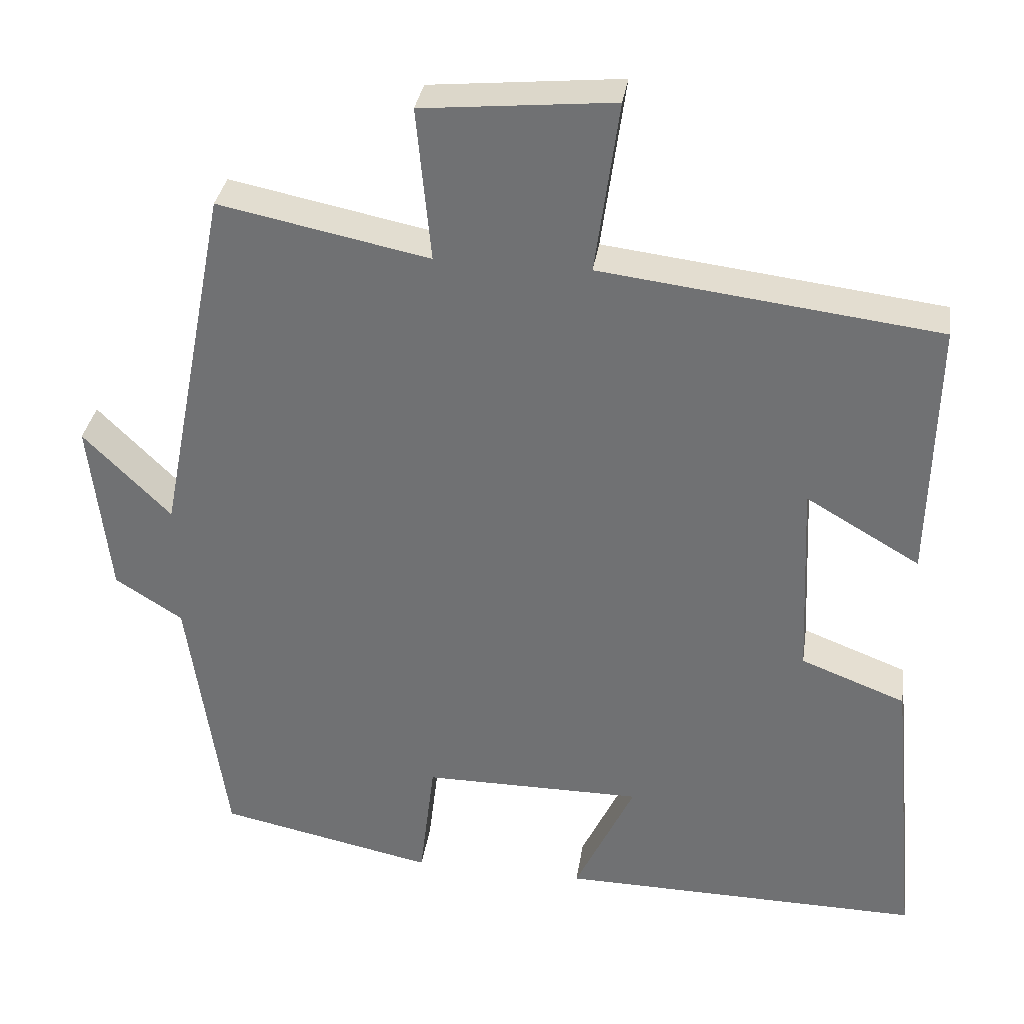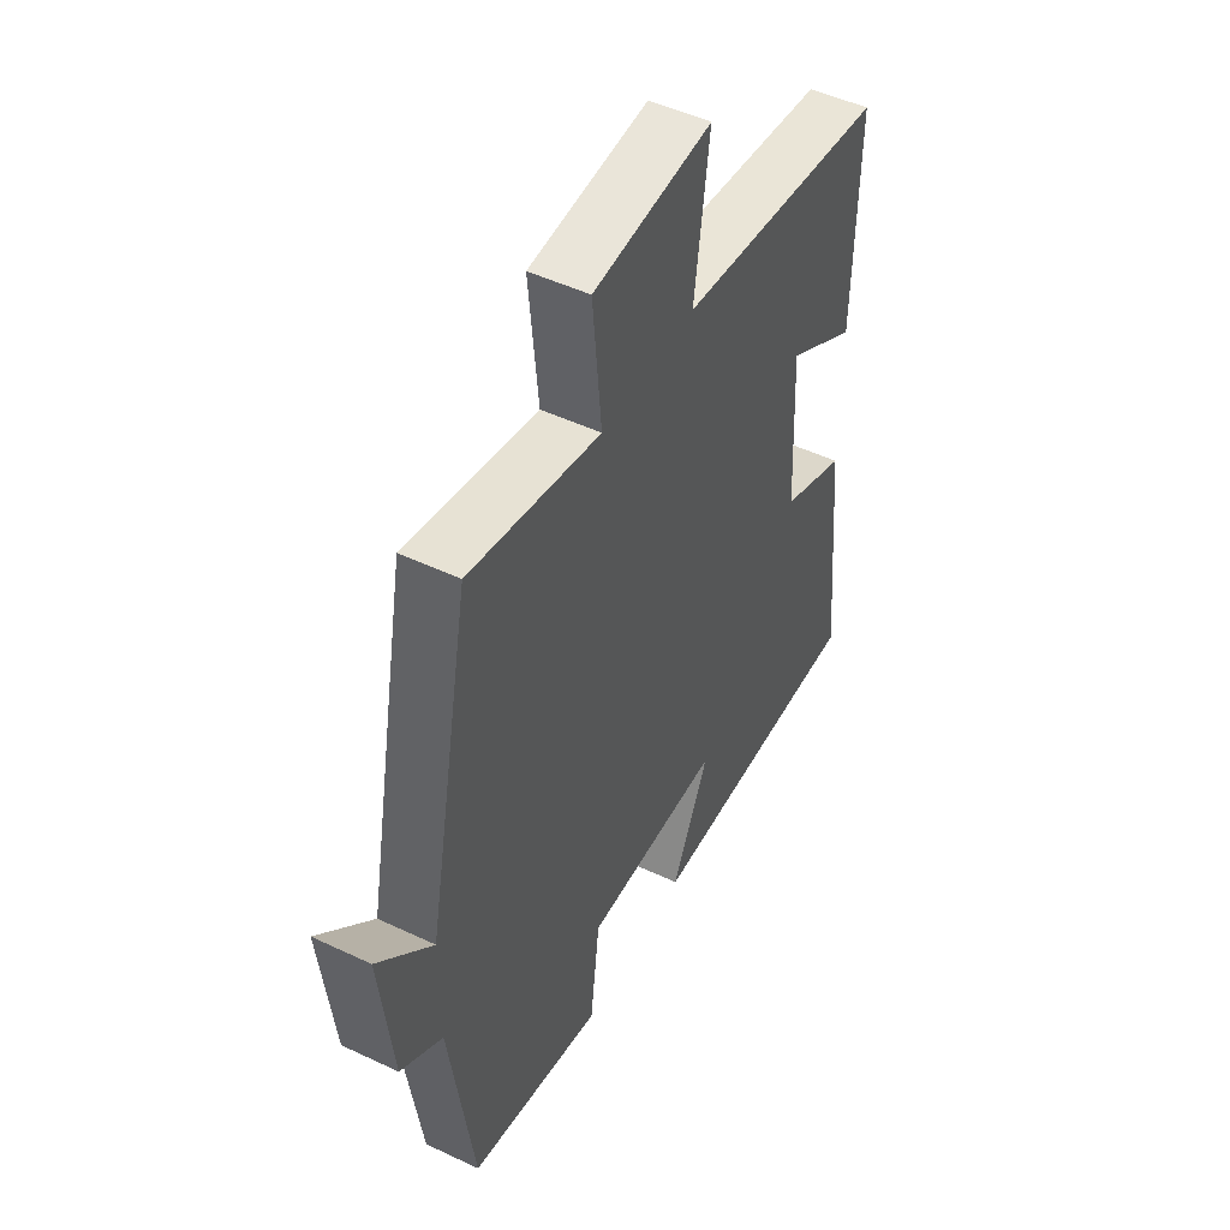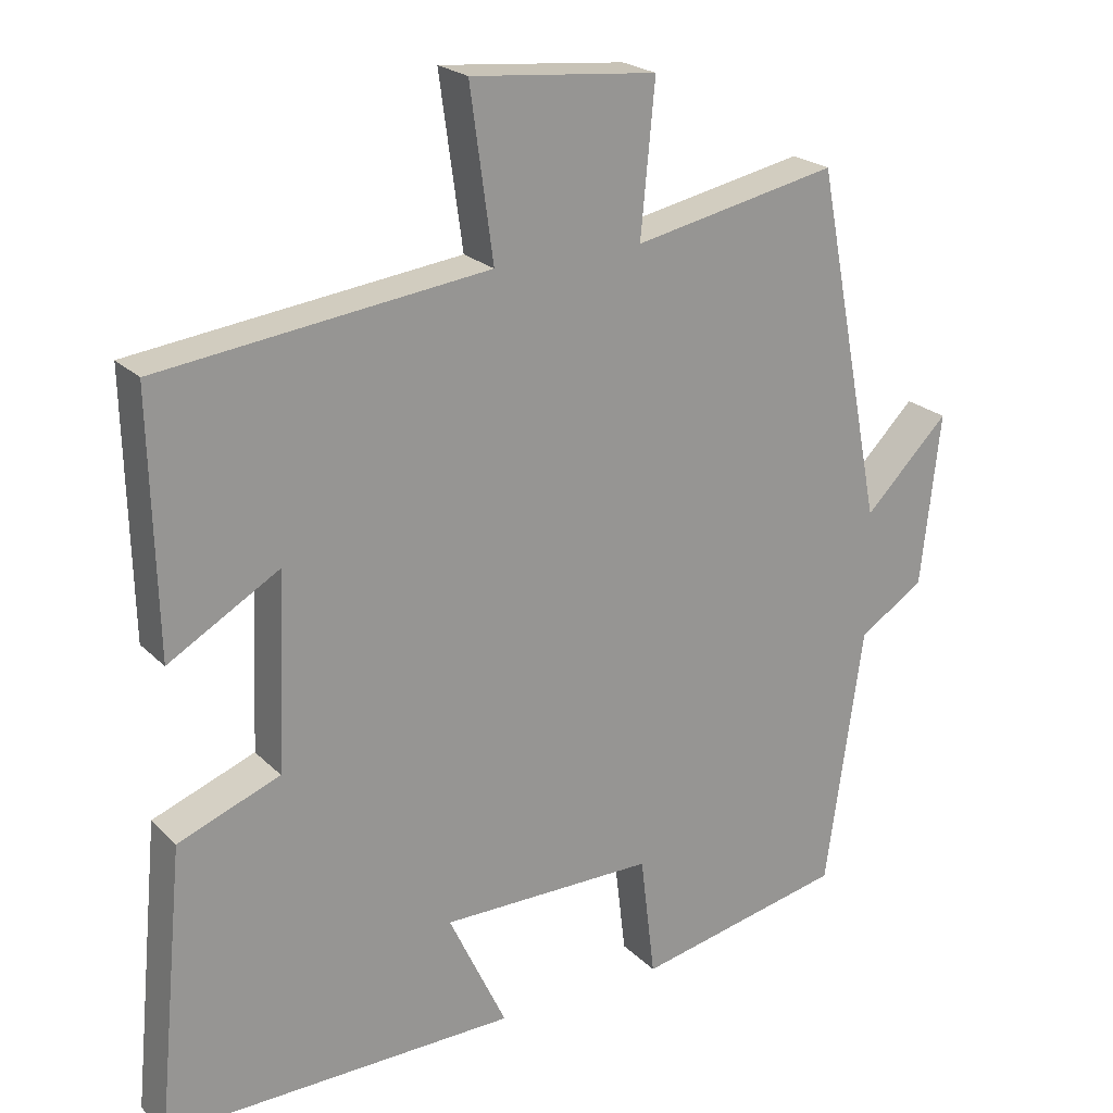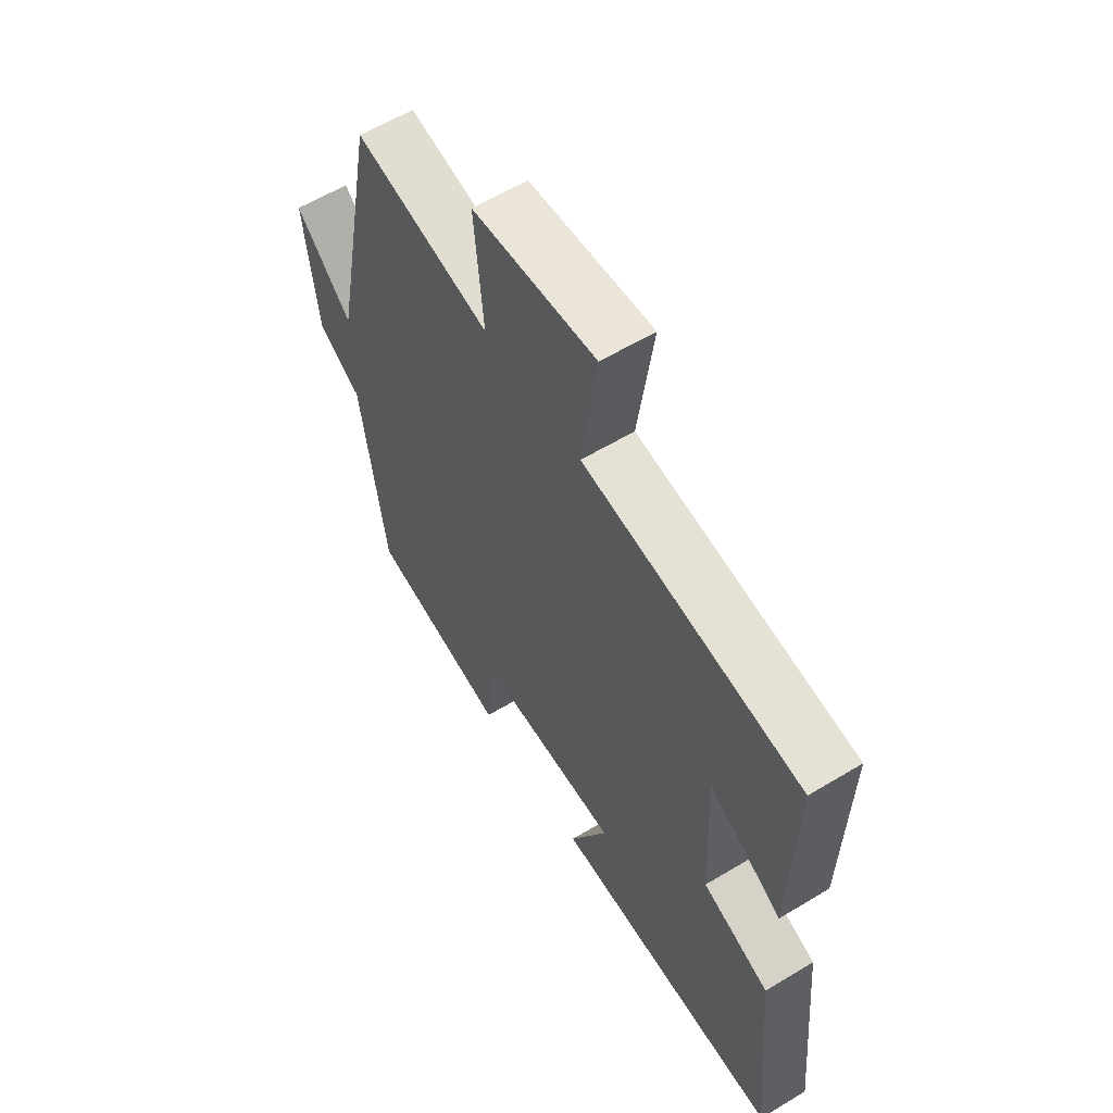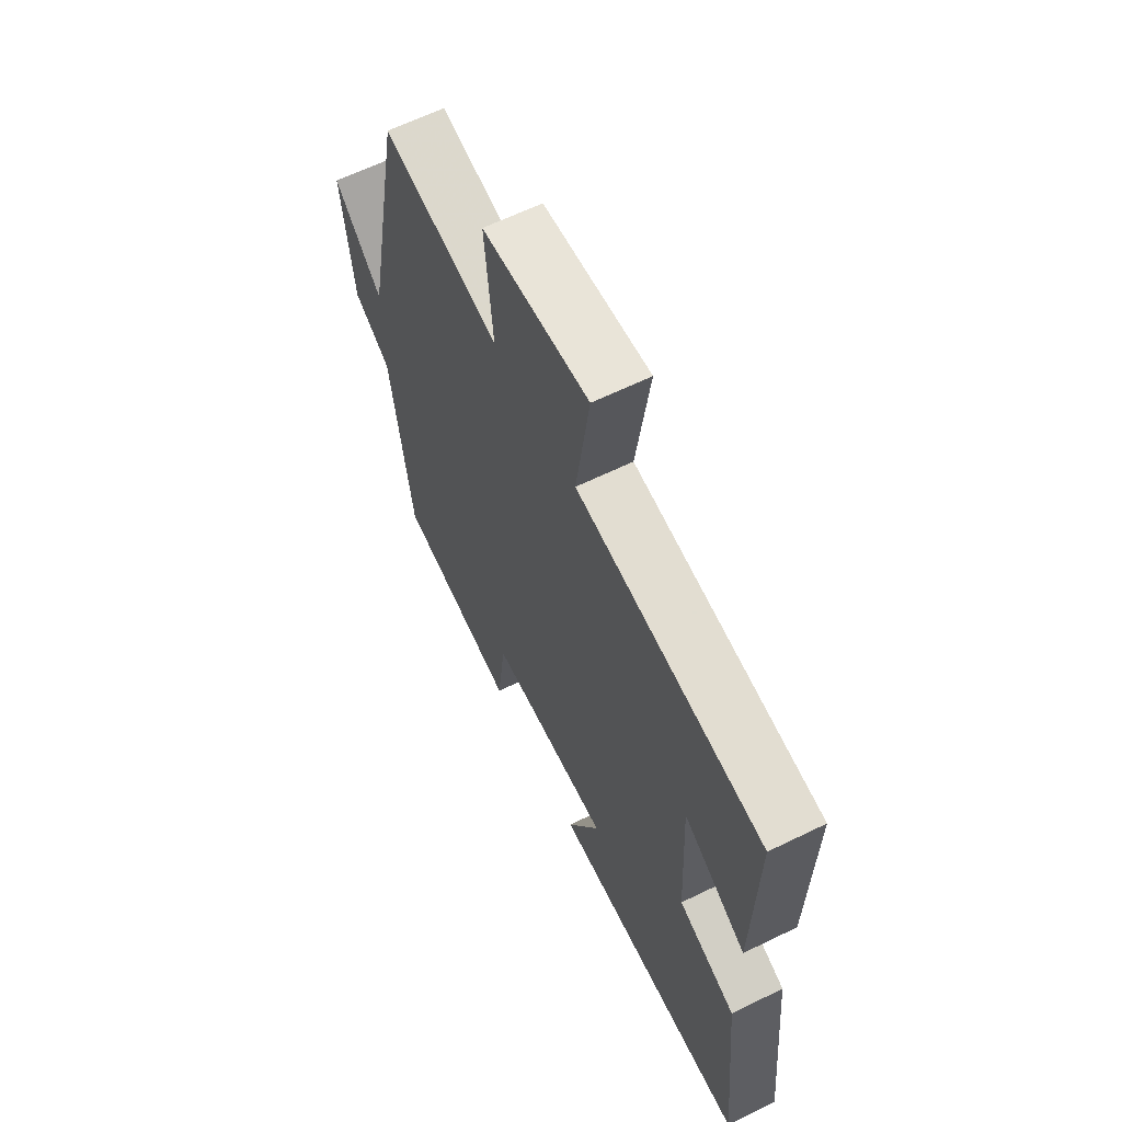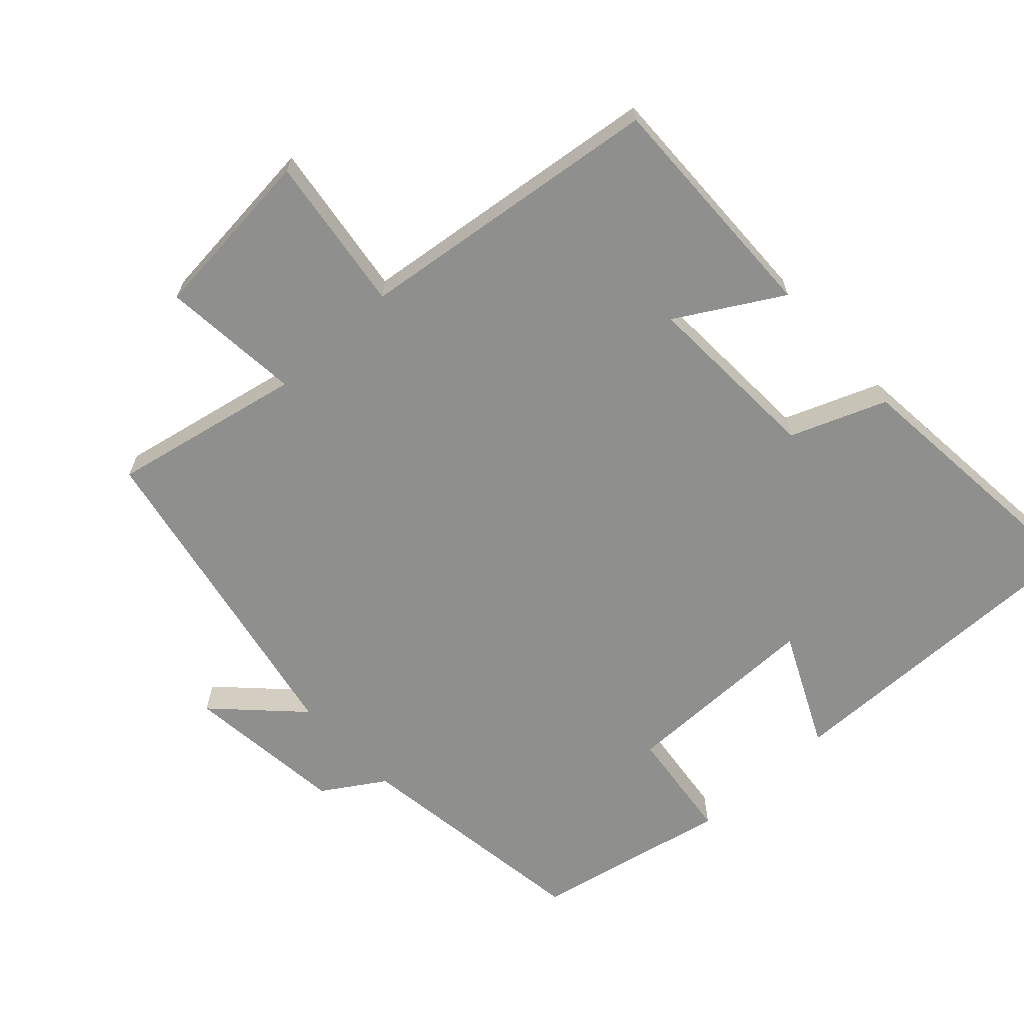
<metadata>
{"format":"obj","ext":"obj","renderer":"f3d","projection":"perspective","resolution":1024,"background":"white","views":[{"elev":33.6,"azim":8.5,"up":"+Z"},{"elev":49.1,"azim":-62.3,"up":"+Z"},{"elev":22.2,"azim":148.2,"up":"+Z"},{"elev":59.6,"azim":58.2,"up":"+Z"},{"elev":63.0,"azim":63.7,"up":"+Z"},{"elev":-65.3,"azim":42.7,"up":"+Y"}]}
</metadata>
<code>
v 0.537 0.07 -0.507
v 0.062 0.07 -0.5
v 0.14 0.07 -0.335
v -0.148 0.07 -0.335
v -0.168 0.07 -0.5
v -0.45 0.07 -0.441
v -0.5 0.07 -0.091
v -0.588 0.07 -0.035
v -0.614 0.07 0.197
v -0.5 0.07 0.083
v -0.408 0.07 0.556
v -0.133 0.07 0.5
v -0.152 0.07 0.701
v 0.098 0.07 0.725
v 0.067 0.07 0.5
v 0.508 0.07 0.446
v 0.5 0.07 0.104
v 0.351 0.07 0.191
v 0.363 0.07 -0.069
v 0.5 0.07 -0.122
v 0.537 0 -0.507
v 0.062 0 -0.5
v 0.14 0 -0.335
v -0.148 0 -0.335
v -0.168 0 -0.5
v -0.45 0 -0.441
v -0.5 0 -0.091
v -0.588 0 -0.035
v -0.614 0 0.197
v -0.5 0 0.083
v -0.408 0 0.556
v -0.133 0 0.5
v -0.152 0 0.701
v 0.098 0 0.725
v 0.067 0 0.5
v 0.508 0 0.446
v 0.5 0 0.104
v 0.351 0 0.191
v 0.363 0 -0.069
v 0.5 0 -0.122
f 19 20 1 2
f 15 16 17 18
f 15 18 19
f 12 13 14 15
f 12 15 19
f 10 11 12 19
f 7 8 9 10
f 4 5 6 7
f 3 4 7 10
f 19 2 3
f 3 10 19
f 22 21 40 39
f 38 37 36 35
f 39 38 35
f 35 34 33 32
f 39 35 32
f 39 32 31 30
f 30 29 28 27
f 27 26 25 24
f 30 27 24 23
f 23 22 39
f 39 30 23
f 1 21 22 2
f 2 22 23 3
f 3 23 24 4
f 4 24 25 5
f 5 25 26 6
f 6 26 27 7
f 7 27 28 8
f 8 28 29 9
f 9 29 30 10
f 10 30 31 11
f 11 31 32 12
f 12 32 33 13
f 13 33 34 14
f 14 34 35 15
f 15 35 36 16
f 16 36 37 17
f 17 37 38 18
f 18 38 39 19
f 19 39 40 20
f 20 40 21 1

</code>
